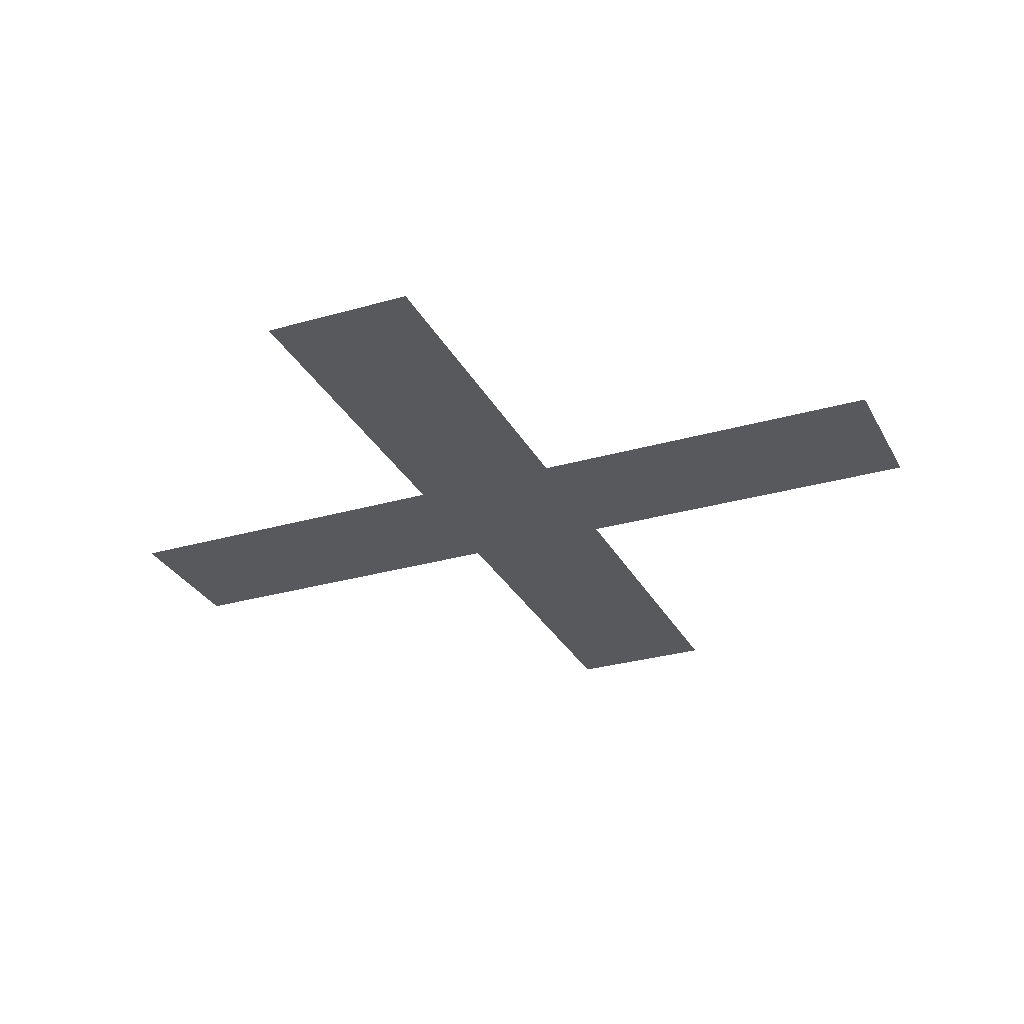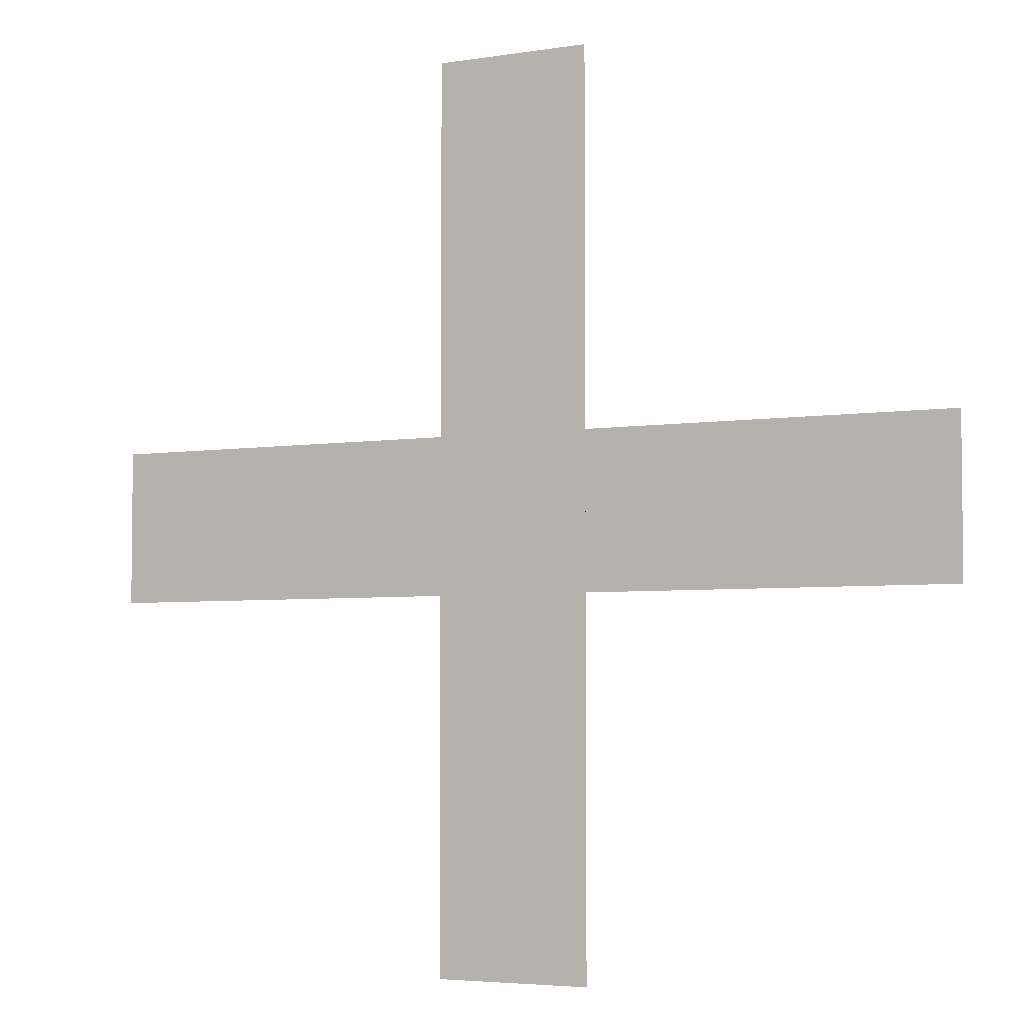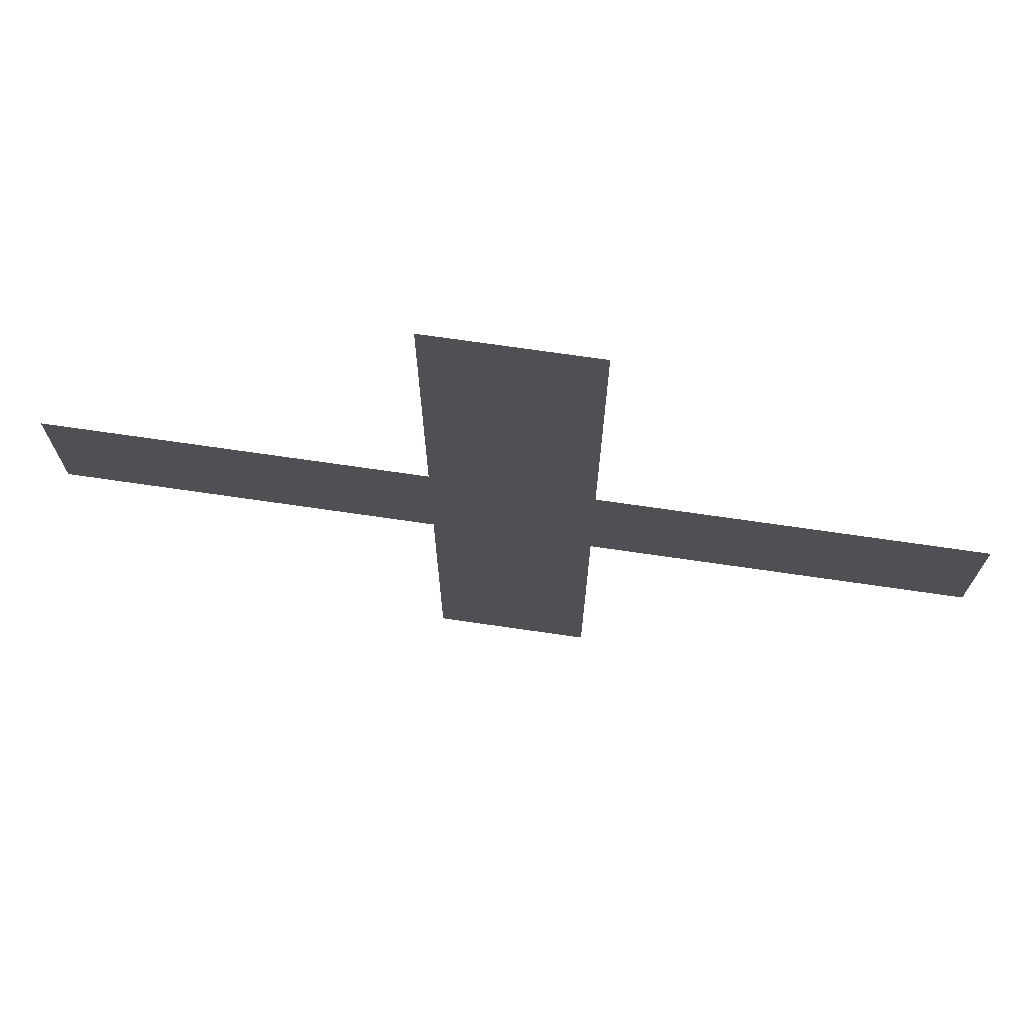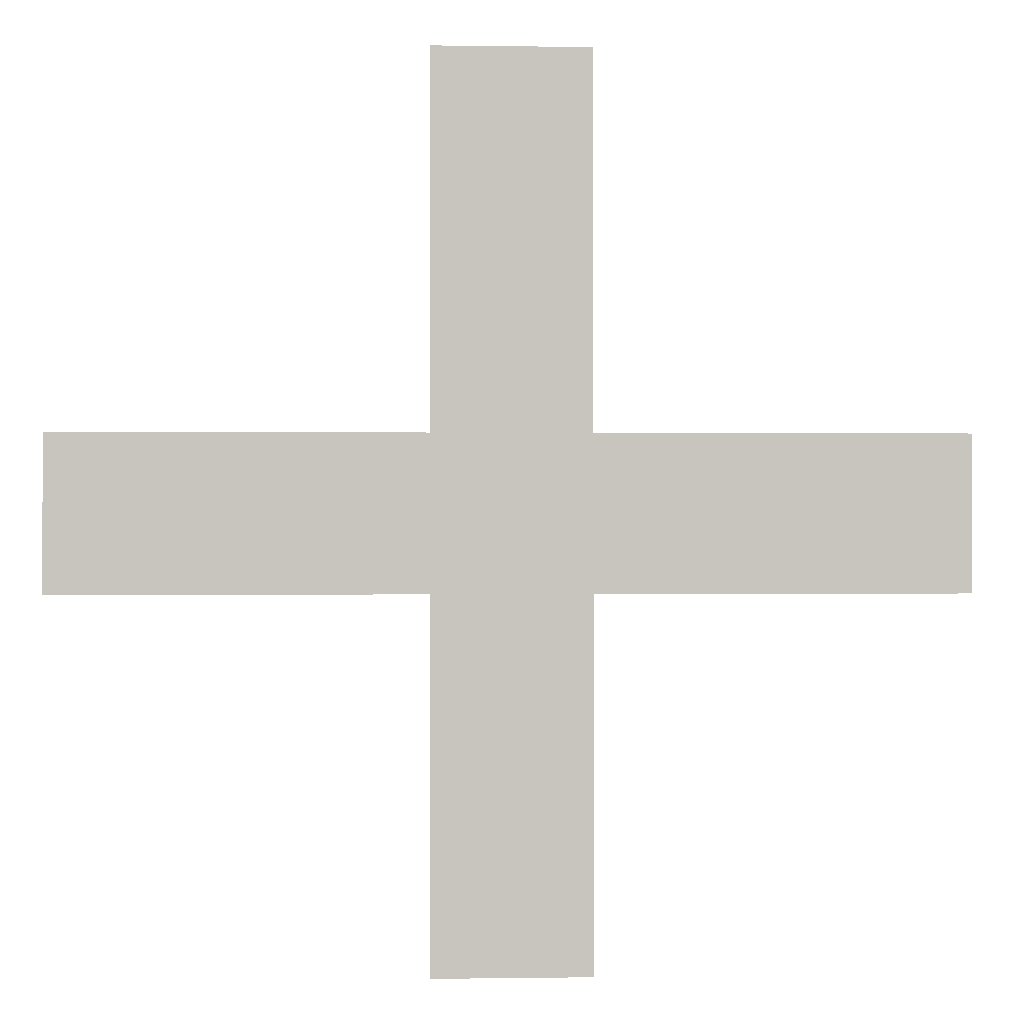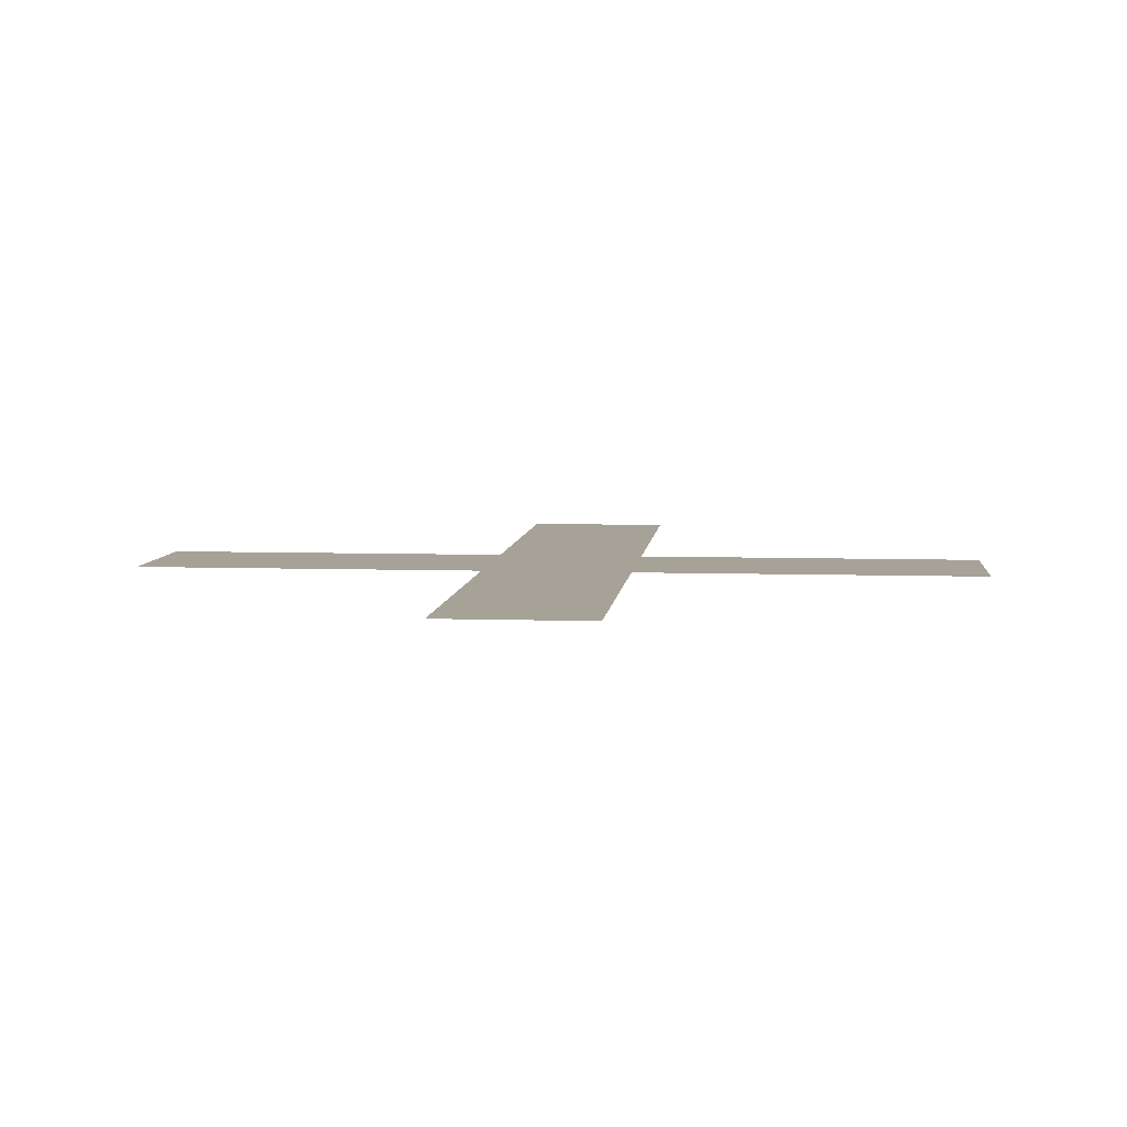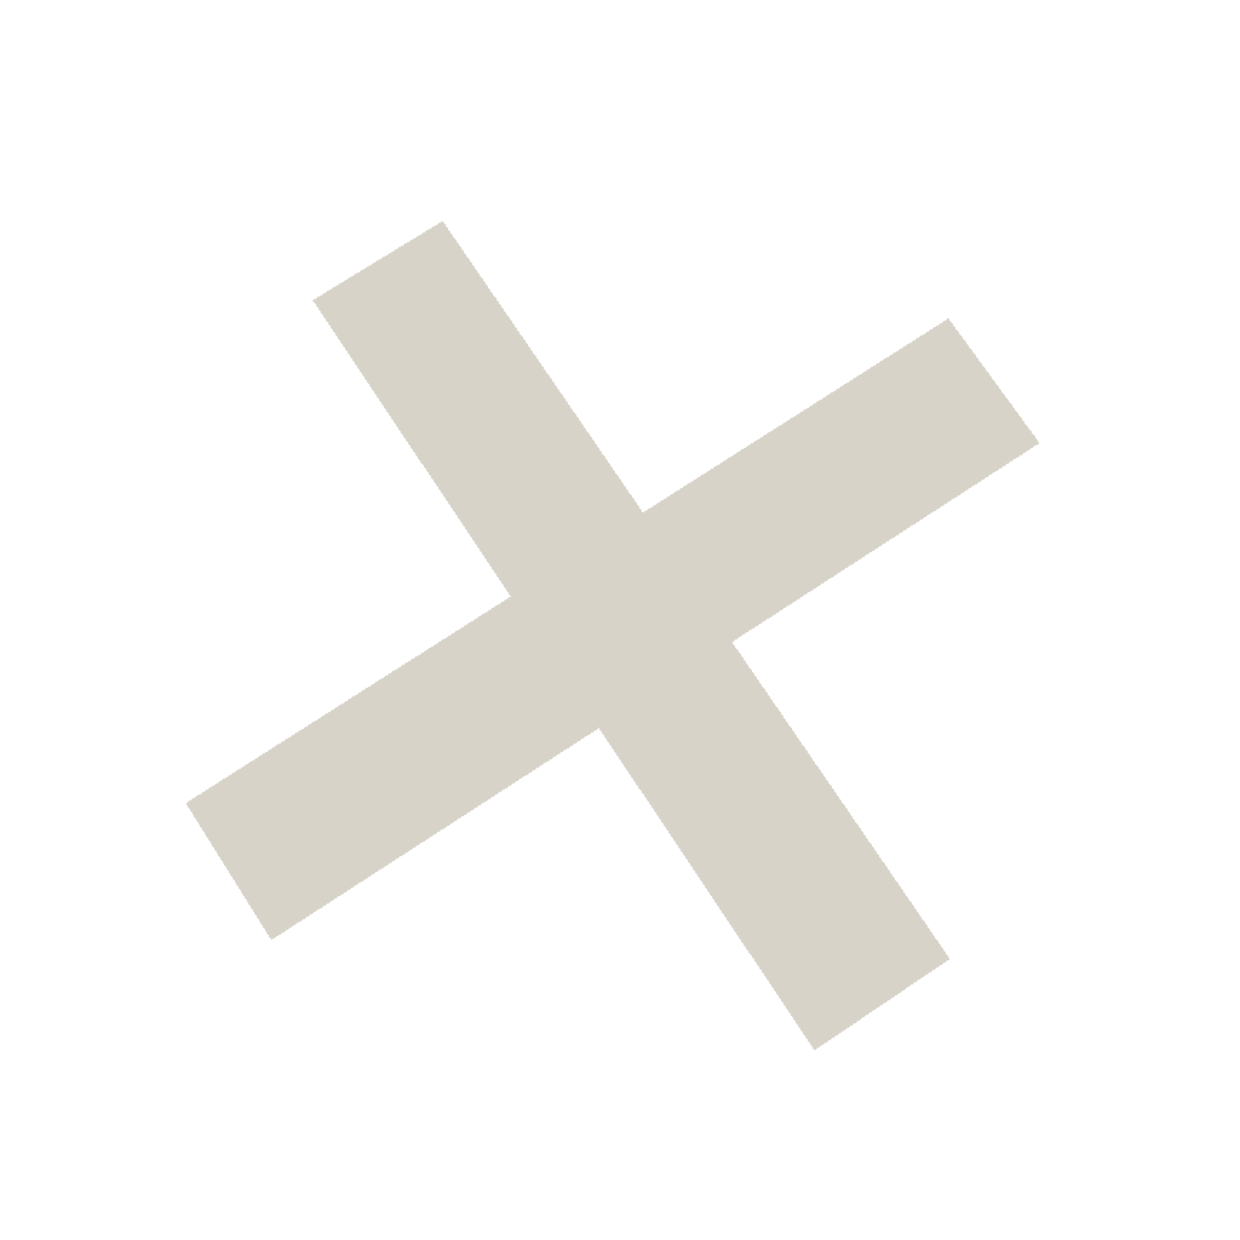
<metadata>
{"format":"obj","ext":"obj","renderer":"f3d","projection":"perspective","resolution":1024,"background":"white","views":[{"elev":-29.2,"azim":-66.8,"up":"+Y"},{"elev":-4.4,"azim":27.7,"up":"+Z"},{"elev":73.0,"azim":8.2,"up":"+Z"},{"elev":-0.1,"azim":176.8,"up":"+Z"},{"elev":6.4,"azim":5.7,"up":"+Y"},{"elev":76.5,"azim":56.6,"up":"+Y"}]}
</metadata>
<code>
o mesh128/mesh128-geometry#mesh128-geometry
v 0.1495 -0.1202 0.0945
v 0.1451 -0.1202 0.09633
v 0.1451 -0.1202 0.0945
v 0.1495 -0.1202 0.09633
v 0.1451 -0.1202 0.1007
v 0.1451 -0.1202 0.09016
v 0.1433 -0.1202 0.1007
v 0.1433 -0.1202 0.09633
v 0.1433 -0.1202 0.0945
v 0.1433 -0.1202 0.09016
v 0.1389 -0.1202 0.09633
v 0.1389 -0.1202 0.0945
f 1 2 3
f 2 1 4
f 3 2 1
f 4 1 2
f 5 3 2
f 2 3 5
f 5 6 3
f 3 6 5
f 7 6 5
f 5 6 7
f 8 6 7
f 7 6 8
f 9 6 8
f 8 6 9
f 6 9 10
f 10 9 6
f 11 9 8
f 8 9 11
f 9 11 12
f 12 11 9

</code>
